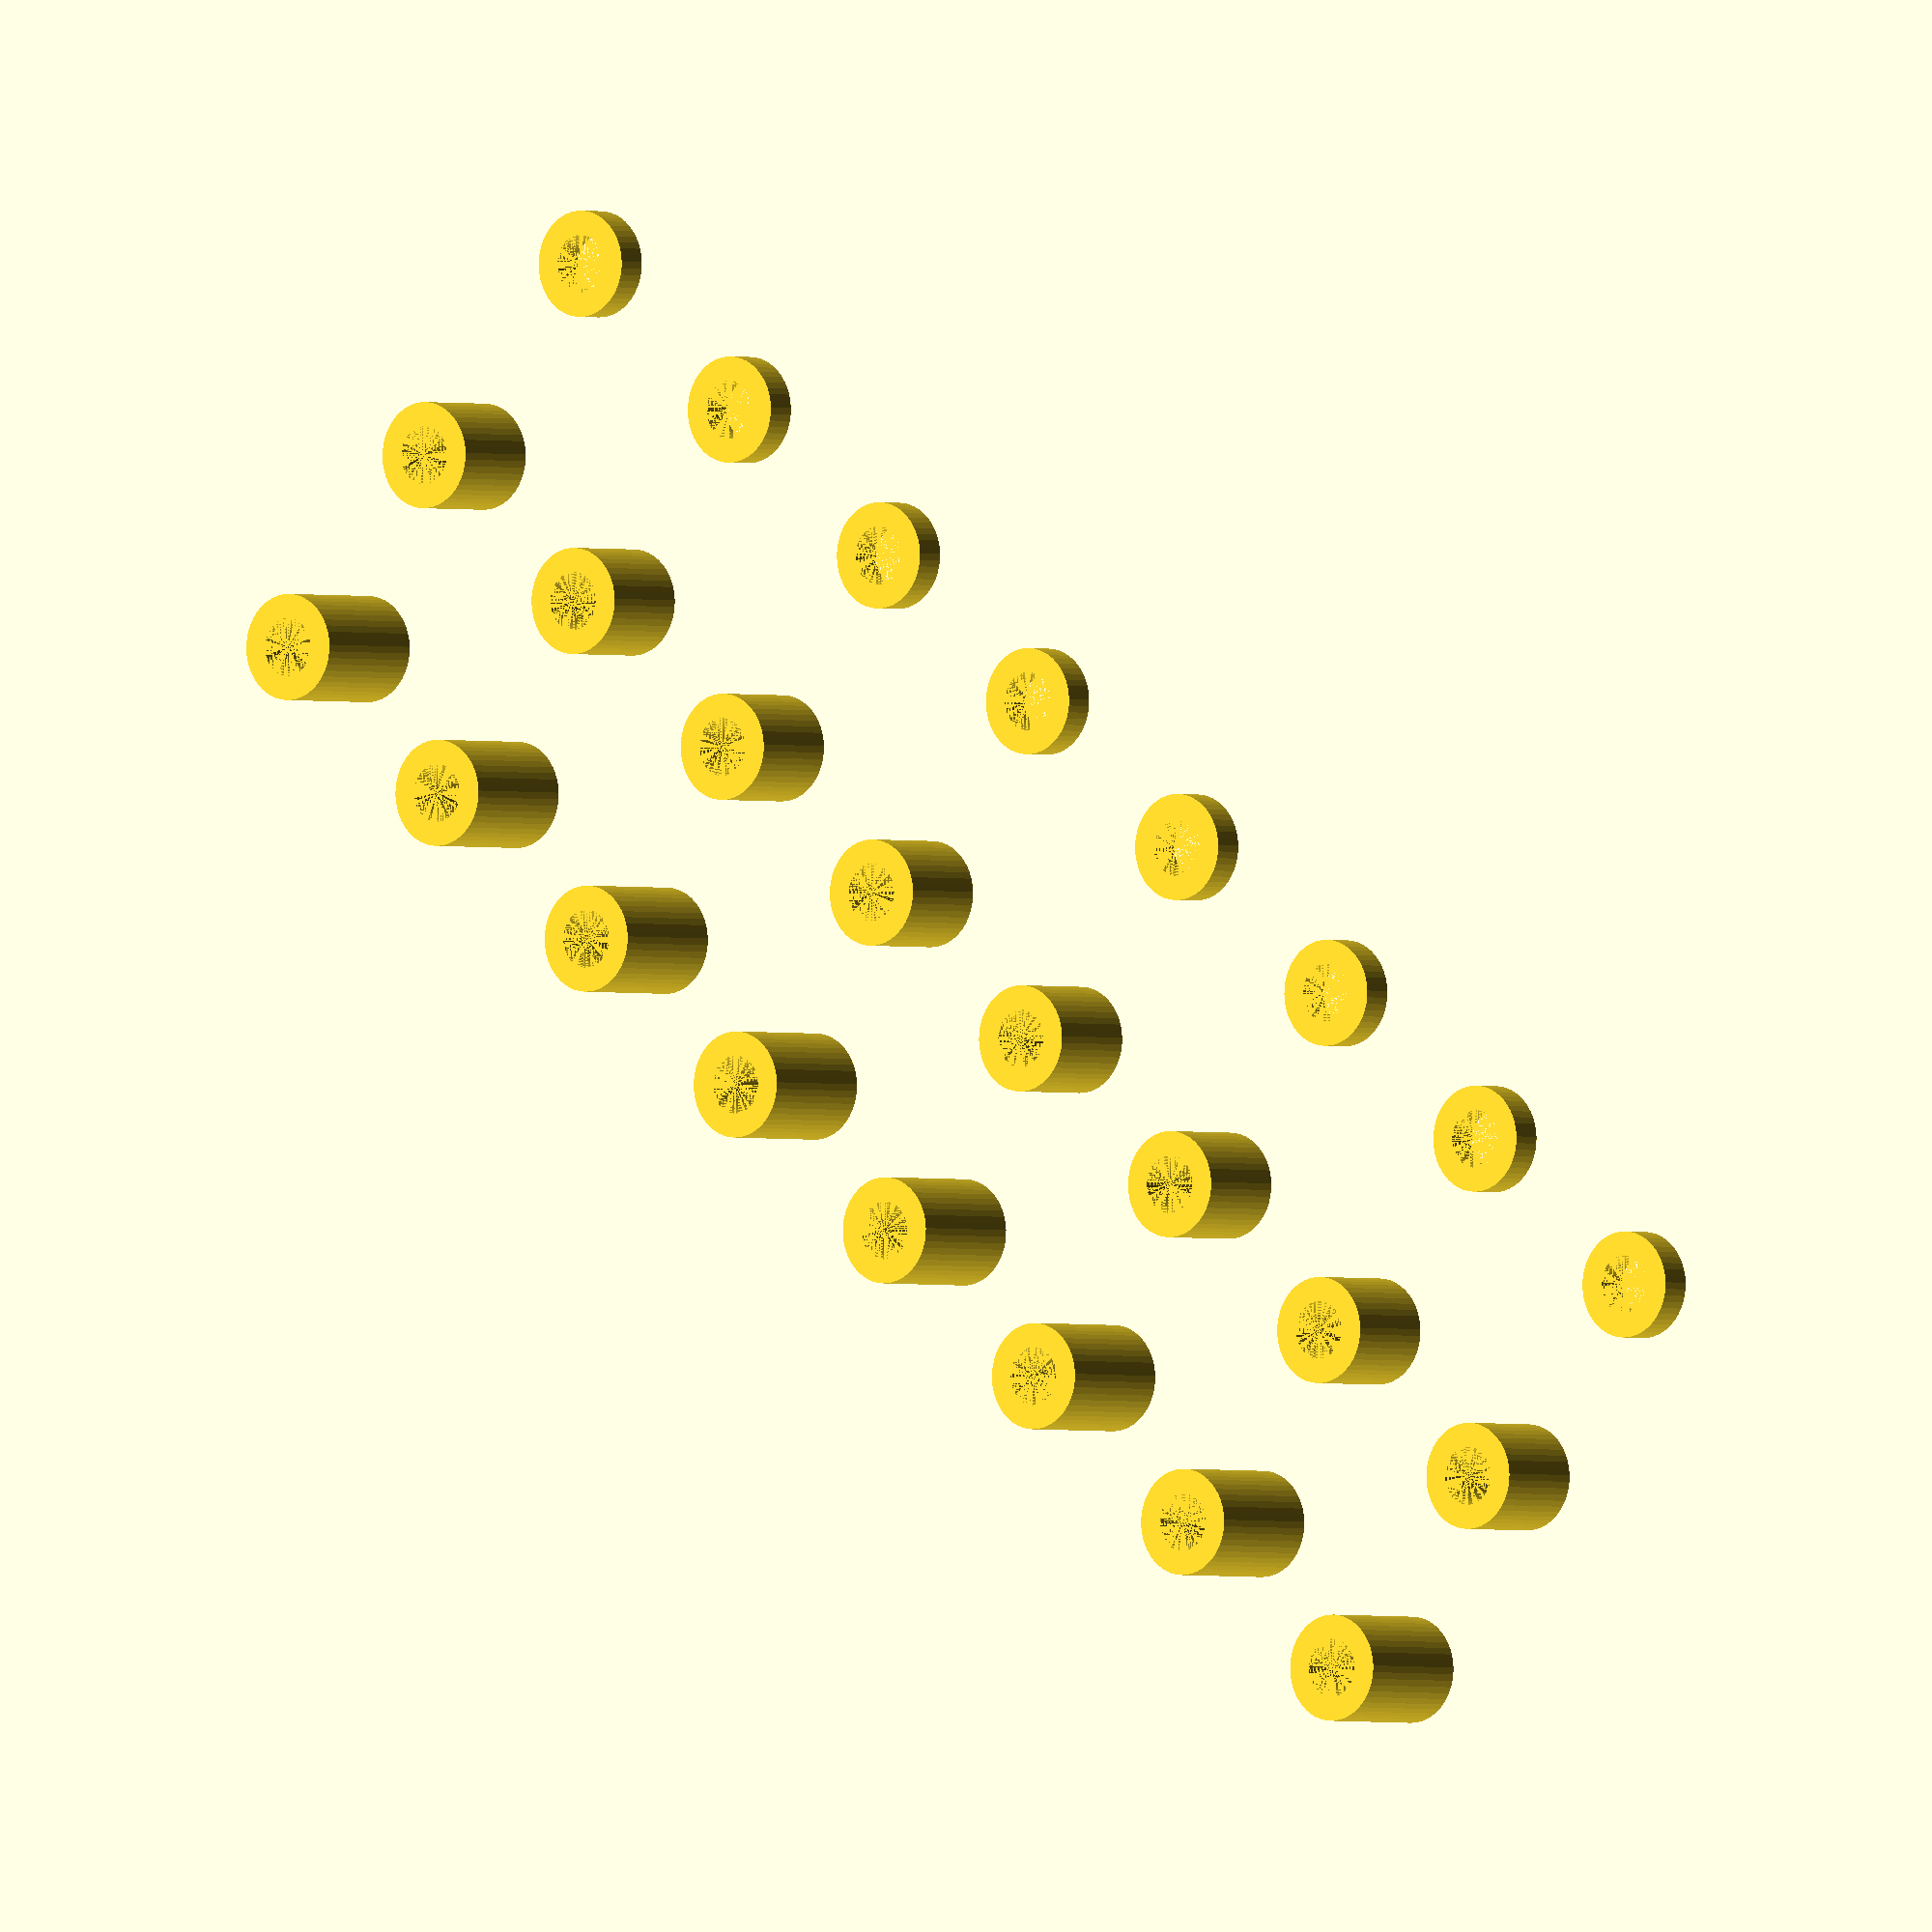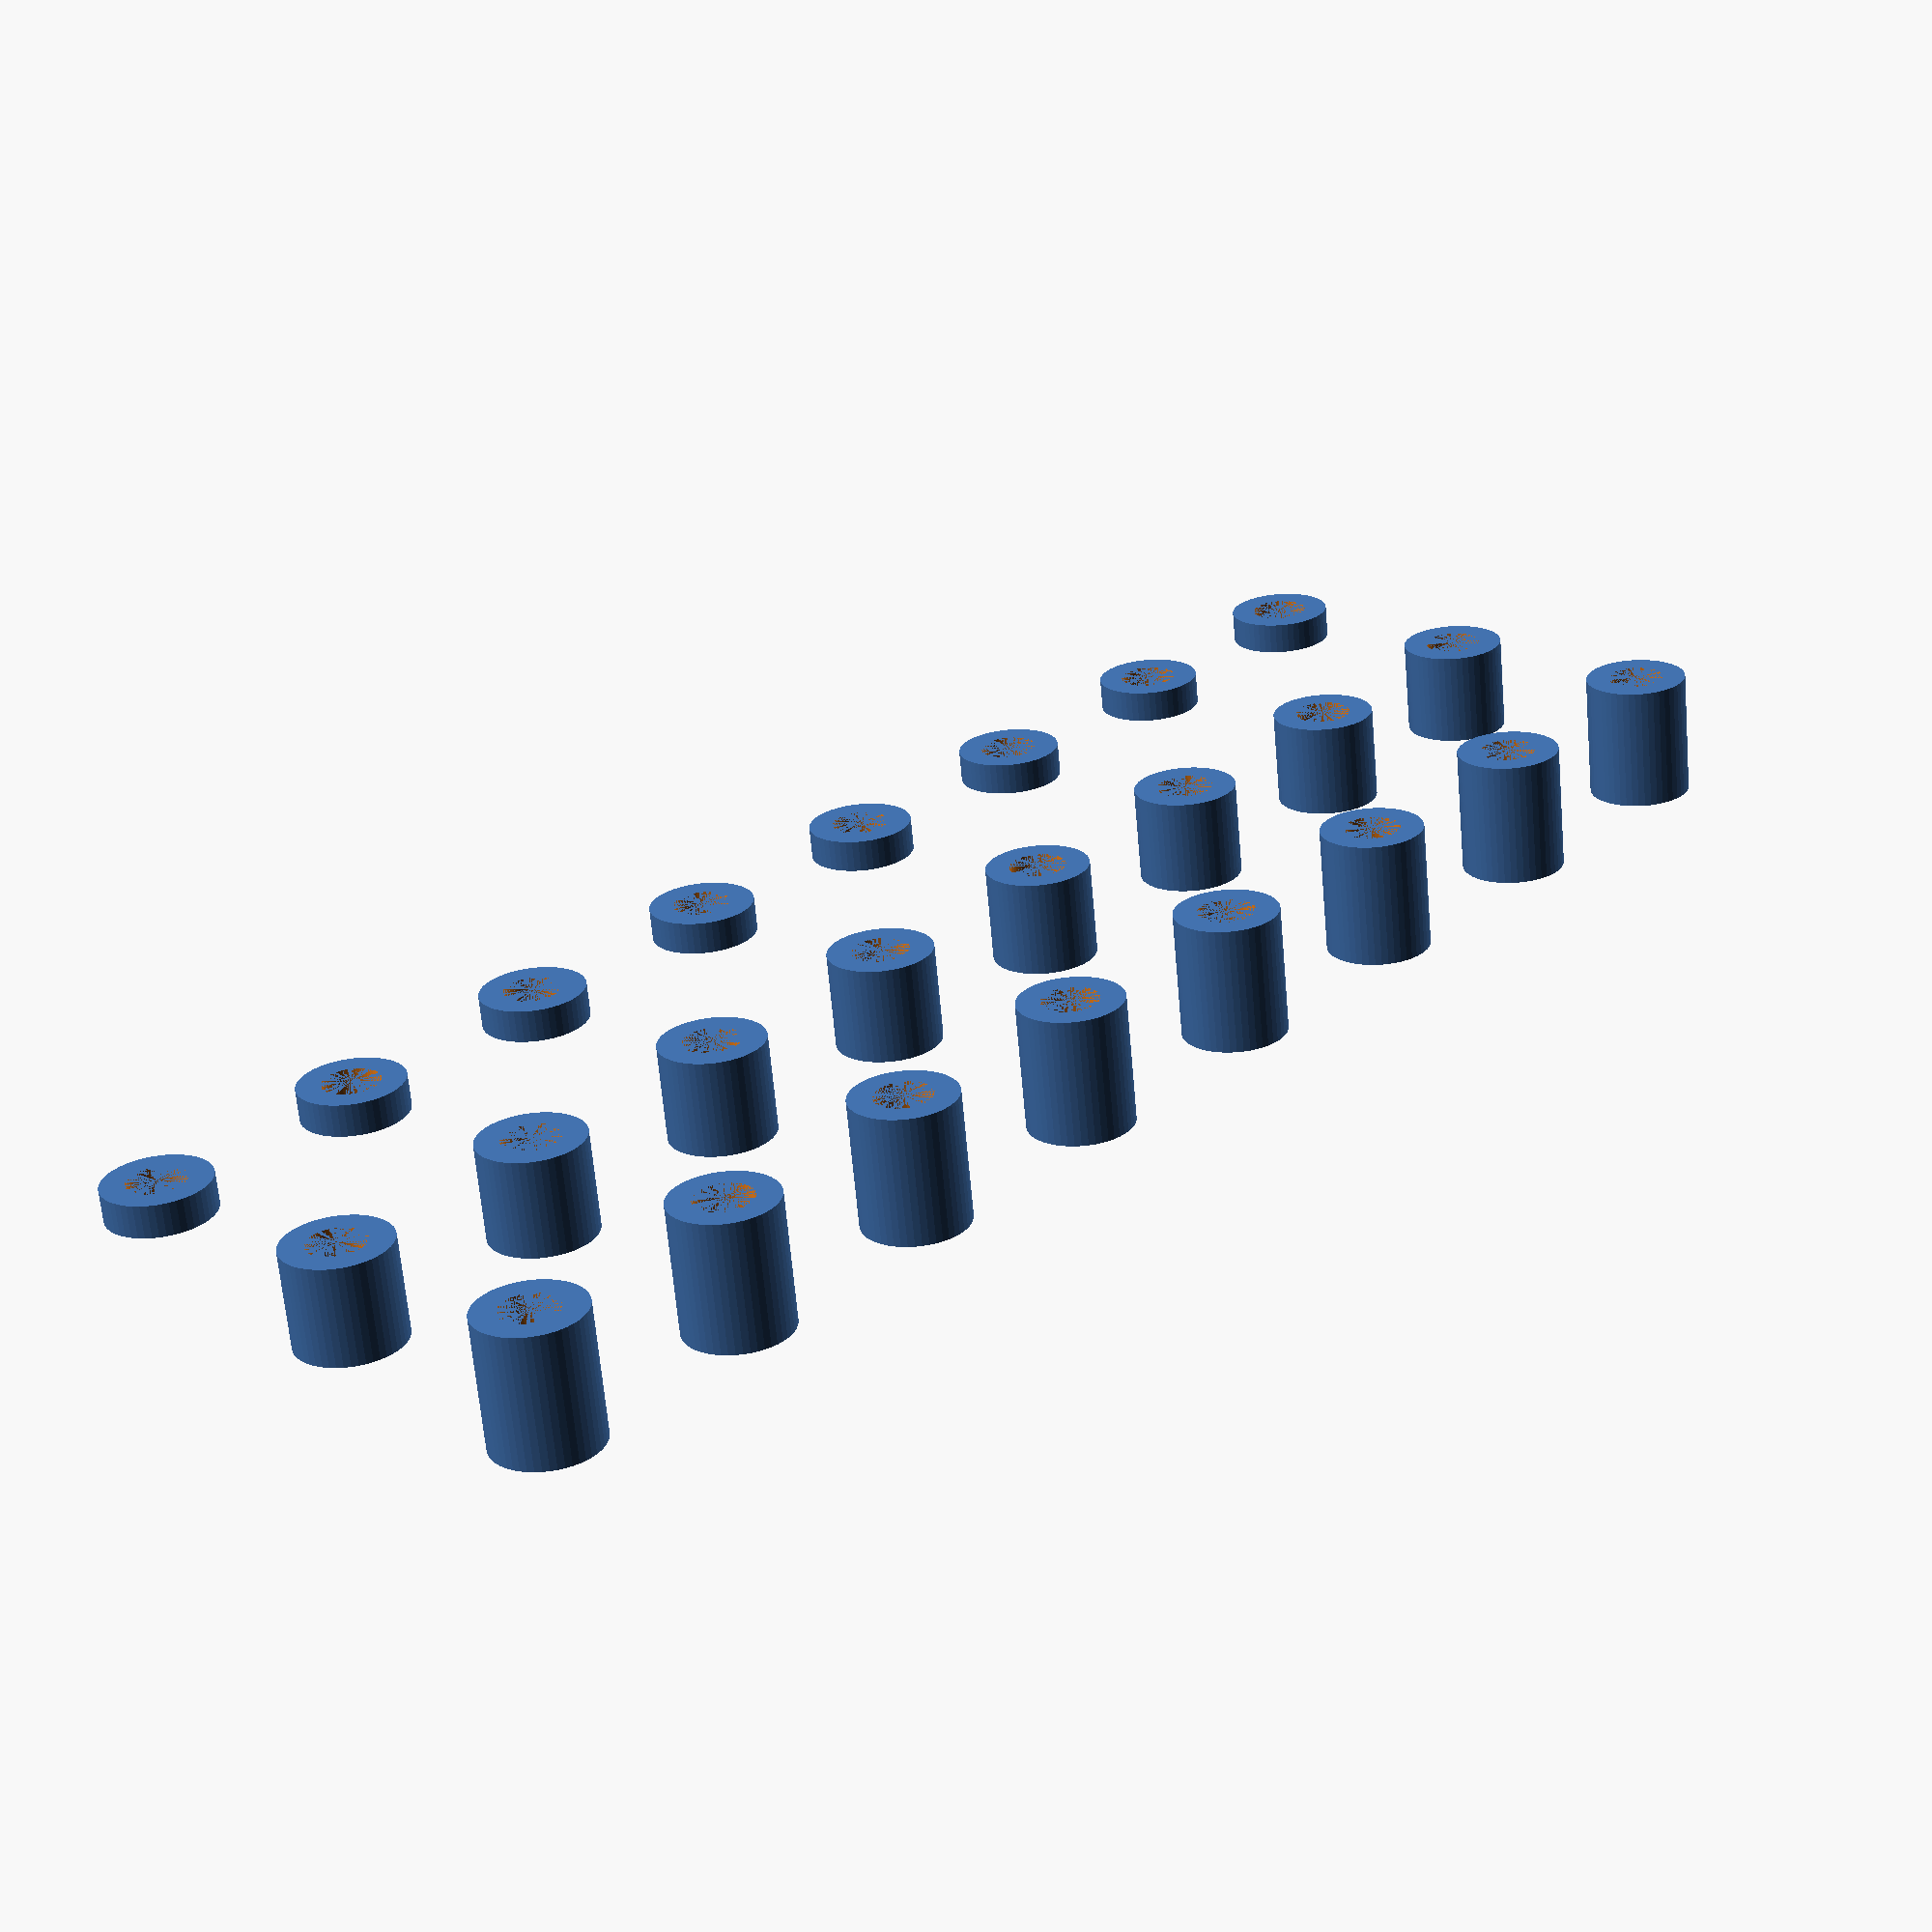
<openscad>
$fn = 50;

hole = 1.8;

spacing = 15;

spacerCol(0,2);
spacerCol(1,6);
spacerCol(2,8);

module spacerCol(transx, height) {
    for(y = [0:7]) {
        translate([transx * spacing,y * spacing,0]) spacer(height);
    }    
}

module spacer(len) {
    difference() {
        cylinder(len, hole + 1.5, hole + 1.5);
        cylinder(len, hole, hole);
    }
}
</openscad>
<views>
elev=1.2 azim=127.9 roll=38.5 proj=o view=solid
elev=246.5 azim=319.5 roll=354.9 proj=p view=solid
</views>
